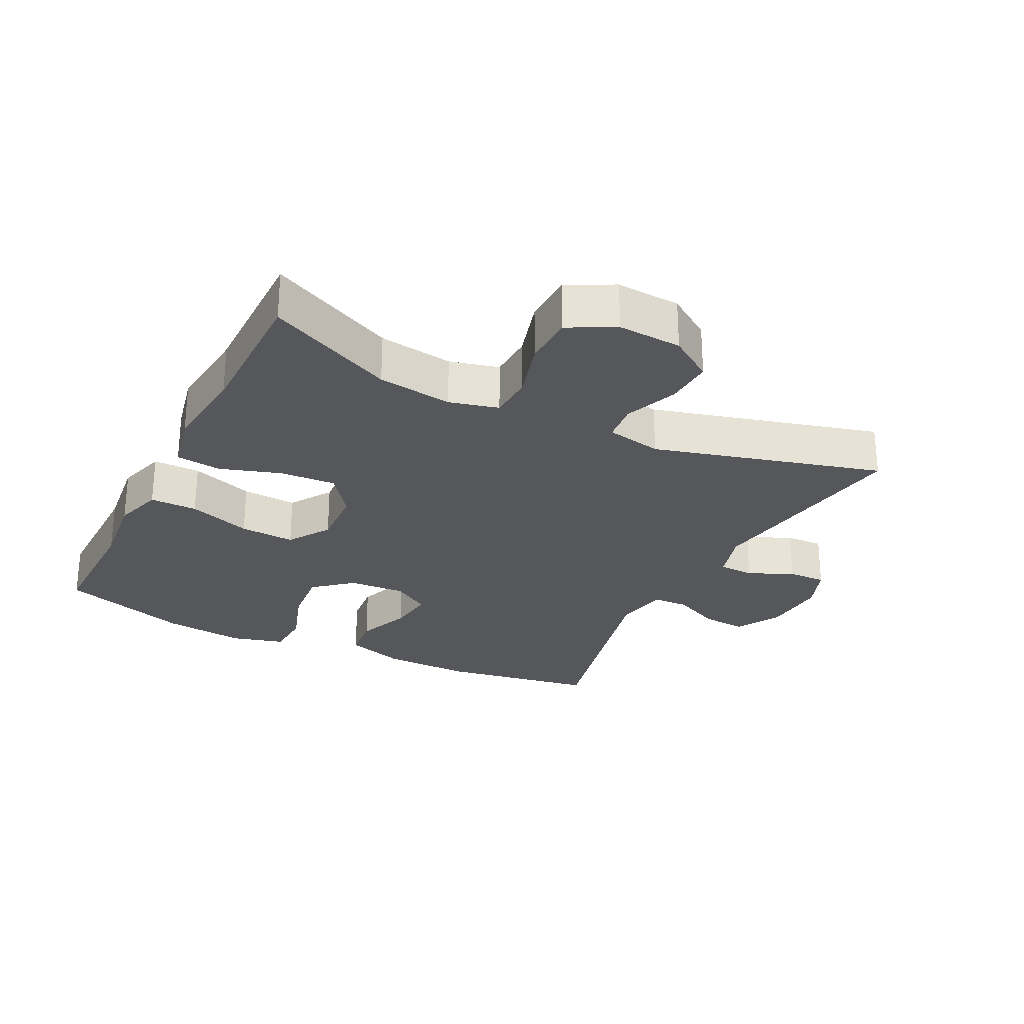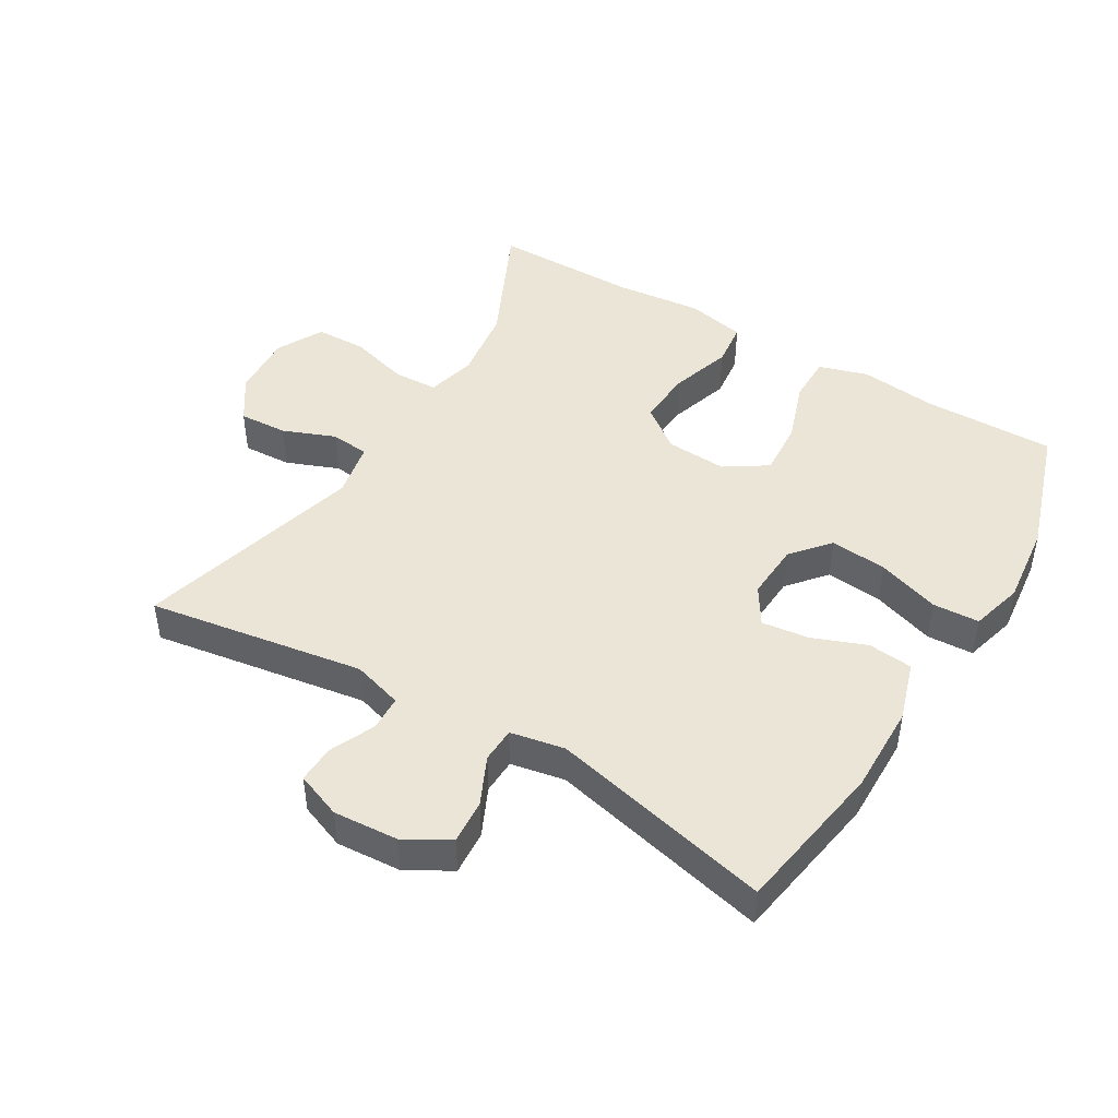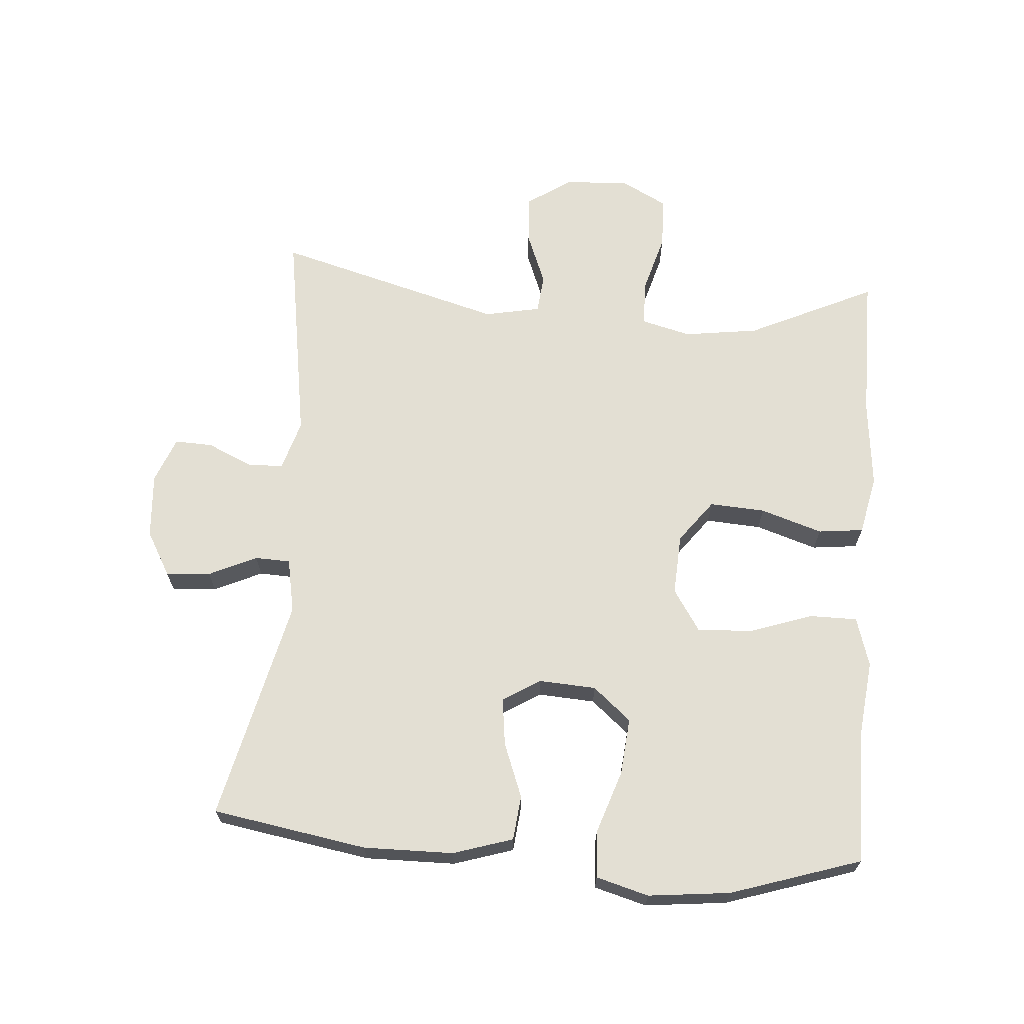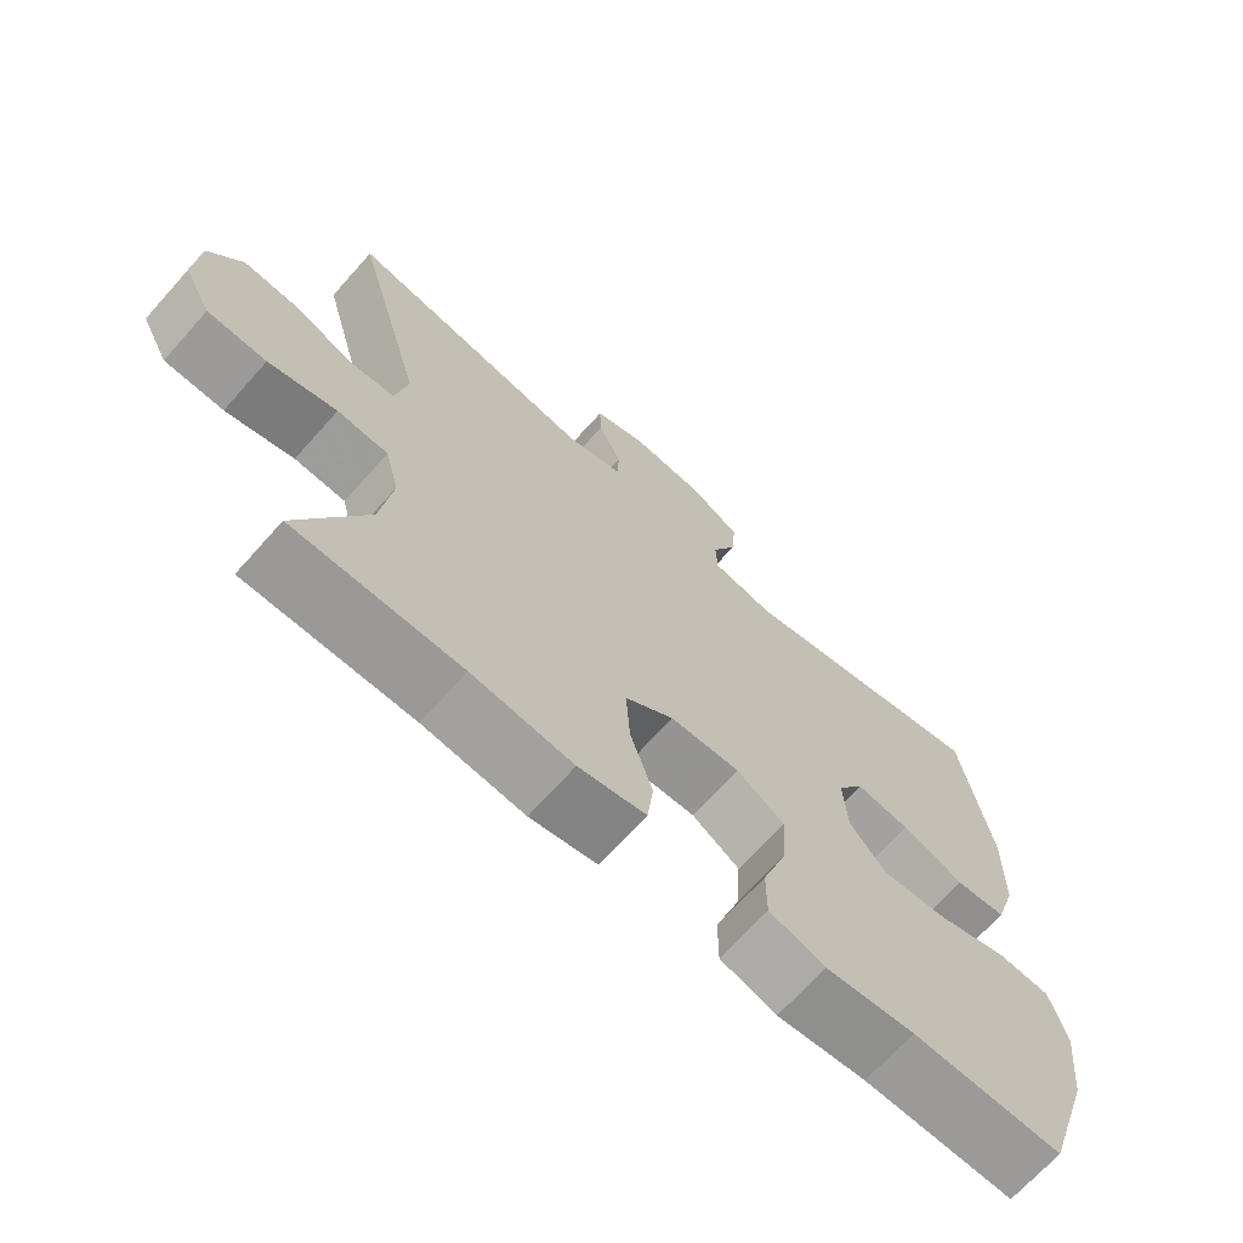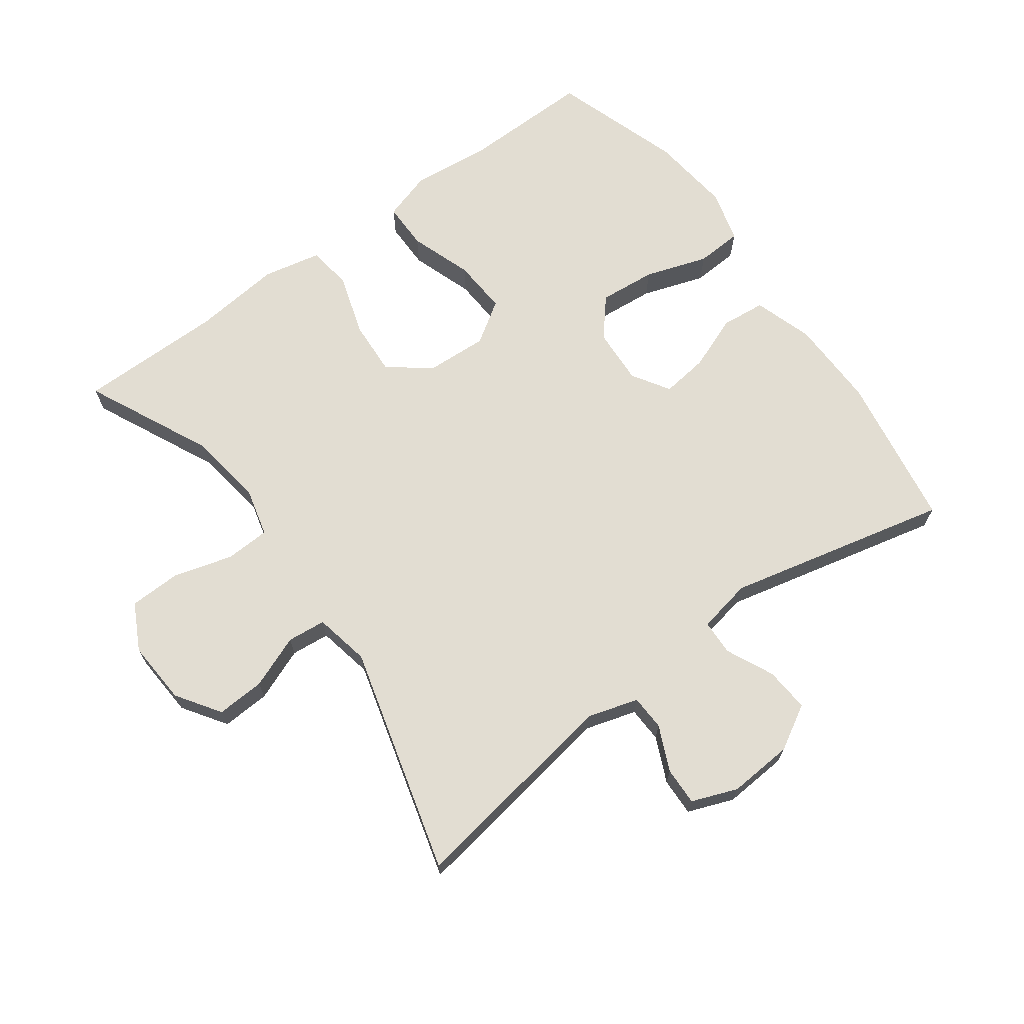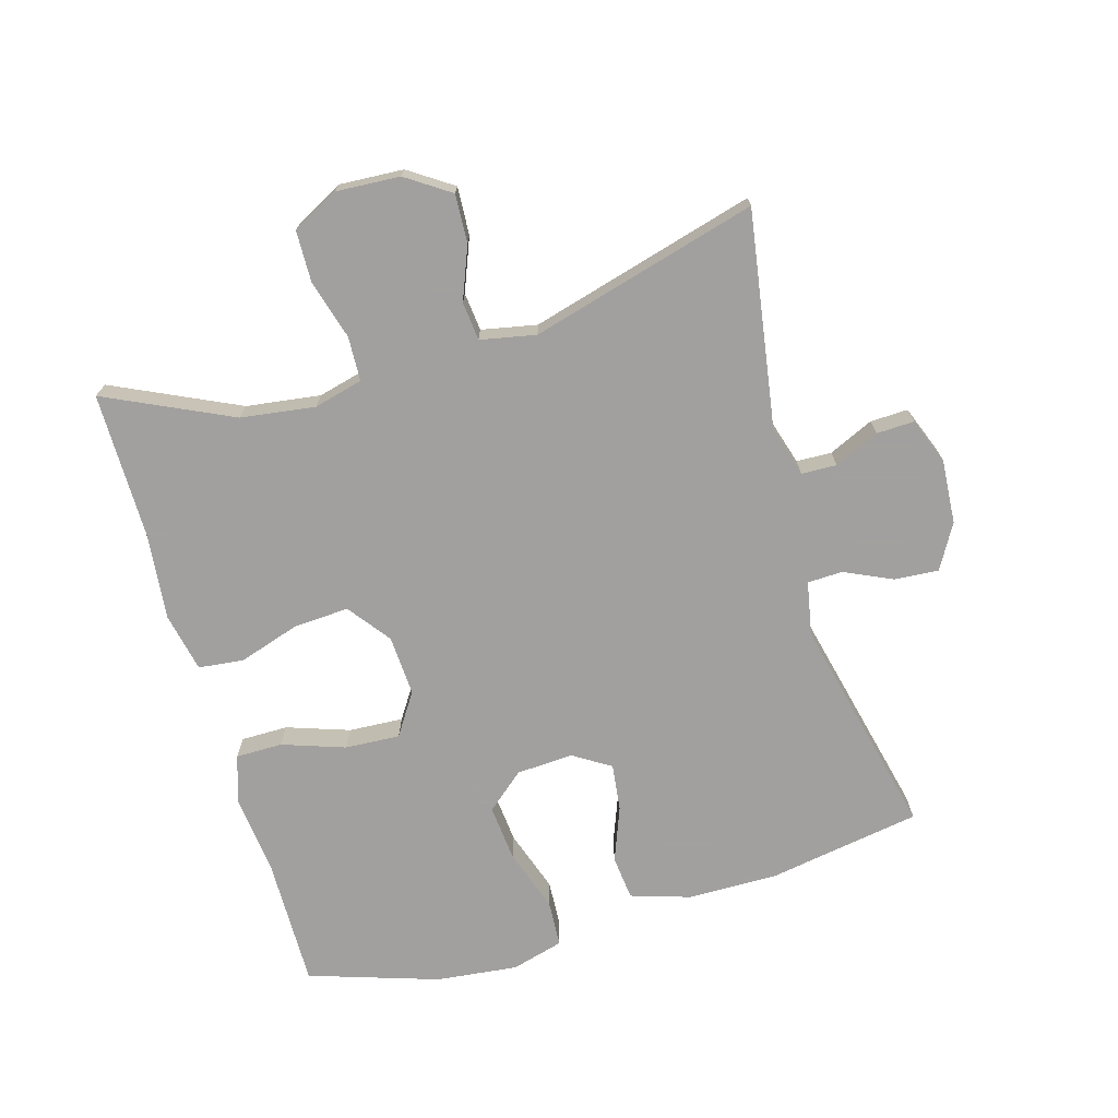
<metadata>
{"format":"obj","ext":"obj","renderer":"f3d","projection":"perspective","resolution":1024,"background":"white","views":[{"elev":-26.9,"azim":-116.6,"up":"+Y"},{"elev":45.9,"azim":30.9,"up":"+Y"},{"elev":66.9,"azim":94.5,"up":"+Y"},{"elev":-68.9,"azim":-41.8,"up":"+Z"},{"elev":68.3,"azim":-36.2,"up":"+Y"},{"elev":-71.9,"azim":-73.7,"up":"+Y"}]}
</metadata>
<code>
v -0.5 0.07 -0.5
v -0.409 0.07 -0.307
v -0.393 0.07 -0.193
v -0.412 0.07 -0.118
v -0.48 0.07 -0.115
v -0.571 0.07 -0.141
v -0.65 0.07 -0.139
v -0.687 0.07 -0.068
v -0.681 0.07 0.03
v -0.636 0.07 0.097
v -0.562 0.07 0.093
v -0.481 0.07 0.061
v -0.422 0.07 0.067
v -0.405 0.07 0.152
v -0.5 0.07 0.5
v -0.169 0.07 0.447
v -0.092 0.07 0.47
v -0.09 0.07 0.524
v -0.121 0.07 0.593
v -0.123 0.07 0.651
v -0.053 0.07 0.678
v 0.046 0.07 0.671
v 0.114 0.07 0.632
v 0.109 0.07 0.564
v 0.075 0.07 0.491
v 0.077 0.07 0.437
v 0.16 0.07 0.421
v 0.5 0.07 0.5
v 0.539 0.07 0.264
v 0.537 0.07 0.127
v 0.508 0.07 0.036
v 0.44 0.07 0.029
v 0.357 0.07 0.061
v 0.285 0.07 0.07
v 0.249 0.07 0.013
v 0.254 0.07 -0.074
v 0.303 0.07 -0.132
v 0.39 0.07 -0.124
v 0.486 0.07 -0.092
v 0.557 0.07 -0.096
v 0.579 0.07 -0.176
v 0.565 0.07 -0.301
v 0.5 0.07 -0.5
v 0.299 0.07 -0.497
v 0.18 0.07 -0.51
v 0.105 0.07 -0.487
v 0.105 0.07 -0.415
v 0.138 0.07 -0.319
v 0.143 0.07 -0.235
v 0.079 0.07 -0.193
v -0.014 0.07 -0.198
v -0.079 0.07 -0.247
v -0.074 0.07 -0.332
v -0.044 0.07 -0.426
v -0.052 0.07 -0.495
v -0.142 0.07 -0.514
v -0.277 0.07 -0.5
v -0.5 0 -0.5
v -0.409 0 -0.307
v -0.393 0 -0.193
v -0.412 0 -0.118
v -0.48 0 -0.115
v -0.571 0 -0.141
v -0.65 0 -0.139
v -0.687 0 -0.068
v -0.681 0 0.03
v -0.636 0 0.097
v -0.562 0 0.093
v -0.481 0 0.061
v -0.422 0 0.067
v -0.405 0 0.152
v -0.5 0 0.5
v -0.169 0 0.447
v -0.092 0 0.47
v -0.09 0 0.524
v -0.121 0 0.593
v -0.123 0 0.651
v -0.053 0 0.678
v 0.046 0 0.671
v 0.114 0 0.632
v 0.109 0 0.564
v 0.075 0 0.491
v 0.077 0 0.437
v 0.16 0 0.421
v 0.5 0 0.5
v 0.539 0 0.264
v 0.537 0 0.127
v 0.508 0 0.036
v 0.44 0 0.029
v 0.357 0 0.061
v 0.285 0 0.07
v 0.249 0 0.013
v 0.254 0 -0.074
v 0.303 0 -0.132
v 0.39 0 -0.124
v 0.486 0 -0.092
v 0.557 0 -0.096
v 0.579 0 -0.176
v 0.565 0 -0.301
v 0.5 0 -0.5
v 0.299 0 -0.497
v 0.18 0 -0.51
v 0.105 0 -0.487
v 0.105 0 -0.415
v 0.138 0 -0.319
v 0.143 0 -0.235
v 0.079 0 -0.193
v -0.014 0 -0.198
v -0.079 0 -0.247
v -0.074 0 -0.332
v -0.044 0 -0.426
v -0.052 0 -0.495
v -0.142 0 -0.514
v -0.277 0 -0.5
f 54 55 56 57
f 53 54 57 1
f 52 53 1 2
f 51 52 2 3
f 50 51 3 4
f 45 46 47 48
f 44 45 48 49
f 43 44 49
f 42 43 49
f 41 42 49 50
f 38 39 40 41
f 37 38 41 50
f 30 31 32 33
f 30 33 34
f 27 28 29 30
f 26 27 30 34
f 22 23 24 25
f 22 25 26
f 21 22 26
f 18 19 20 21
f 17 18 21 26
f 16 17 26 34
f 14 15 16 34
f 9 10 11 12
f 9 12 13
f 8 9 13
f 5 6 7 8
f 4 5 8 13
f 36 37 50 4
f 13 14 34 35
f 4 13 35 36
f 114 113 112 111
f 58 114 111 110
f 59 58 110 109
f 60 59 109 108
f 61 60 108 107
f 105 104 103 102
f 106 105 102 101
f 106 101 100
f 106 100 99
f 107 106 99 98
f 98 97 96 95
f 107 98 95 94
f 90 89 88 87
f 91 90 87
f 87 86 85 84
f 91 87 84 83
f 82 81 80 79
f 83 82 79
f 83 79 78
f 78 77 76 75
f 83 78 75 74
f 91 83 74 73
f 91 73 72 71
f 69 68 67 66
f 70 69 66
f 70 66 65
f 65 64 63 62
f 70 65 62 61
f 61 107 94 93
f 92 91 71 70
f 93 92 70 61
f 1 58 59 2
f 2 59 60 3
f 3 60 61 4
f 4 61 62 5
f 5 62 63 6
f 6 63 64 7
f 7 64 65 8
f 8 65 66 9
f 9 66 67 10
f 10 67 68 11
f 11 68 69 12
f 12 69 70 13
f 13 70 71 14
f 14 71 72 15
f 15 72 73 16
f 16 73 74 17
f 17 74 75 18
f 18 75 76 19
f 19 76 77 20
f 20 77 78 21
f 21 78 79 22
f 22 79 80 23
f 23 80 81 24
f 24 81 82 25
f 25 82 83 26
f 26 83 84 27
f 27 84 85 28
f 28 85 86 29
f 29 86 87 30
f 30 87 88 31
f 31 88 89 32
f 32 89 90 33
f 33 90 91 34
f 34 91 92 35
f 35 92 93 36
f 36 93 94 37
f 37 94 95 38
f 38 95 96 39
f 39 96 97 40
f 40 97 98 41
f 41 98 99 42
f 42 99 100 43
f 43 100 101 44
f 44 101 102 45
f 45 102 103 46
f 46 103 104 47
f 47 104 105 48
f 48 105 106 49
f 49 106 107 50
f 50 107 108 51
f 51 108 109 52
f 52 109 110 53
f 53 110 111 54
f 54 111 112 55
f 55 112 113 56
f 56 113 114 57
f 57 114 58 1

</code>
